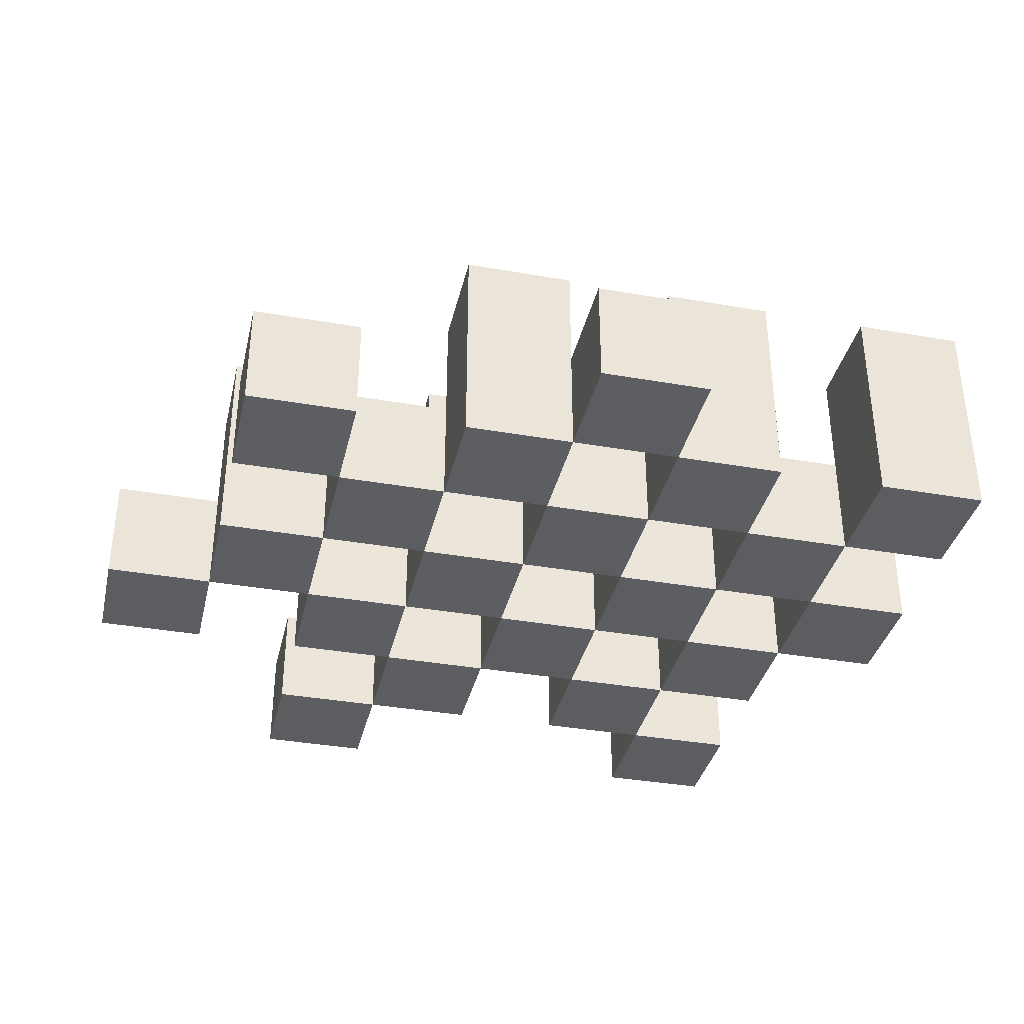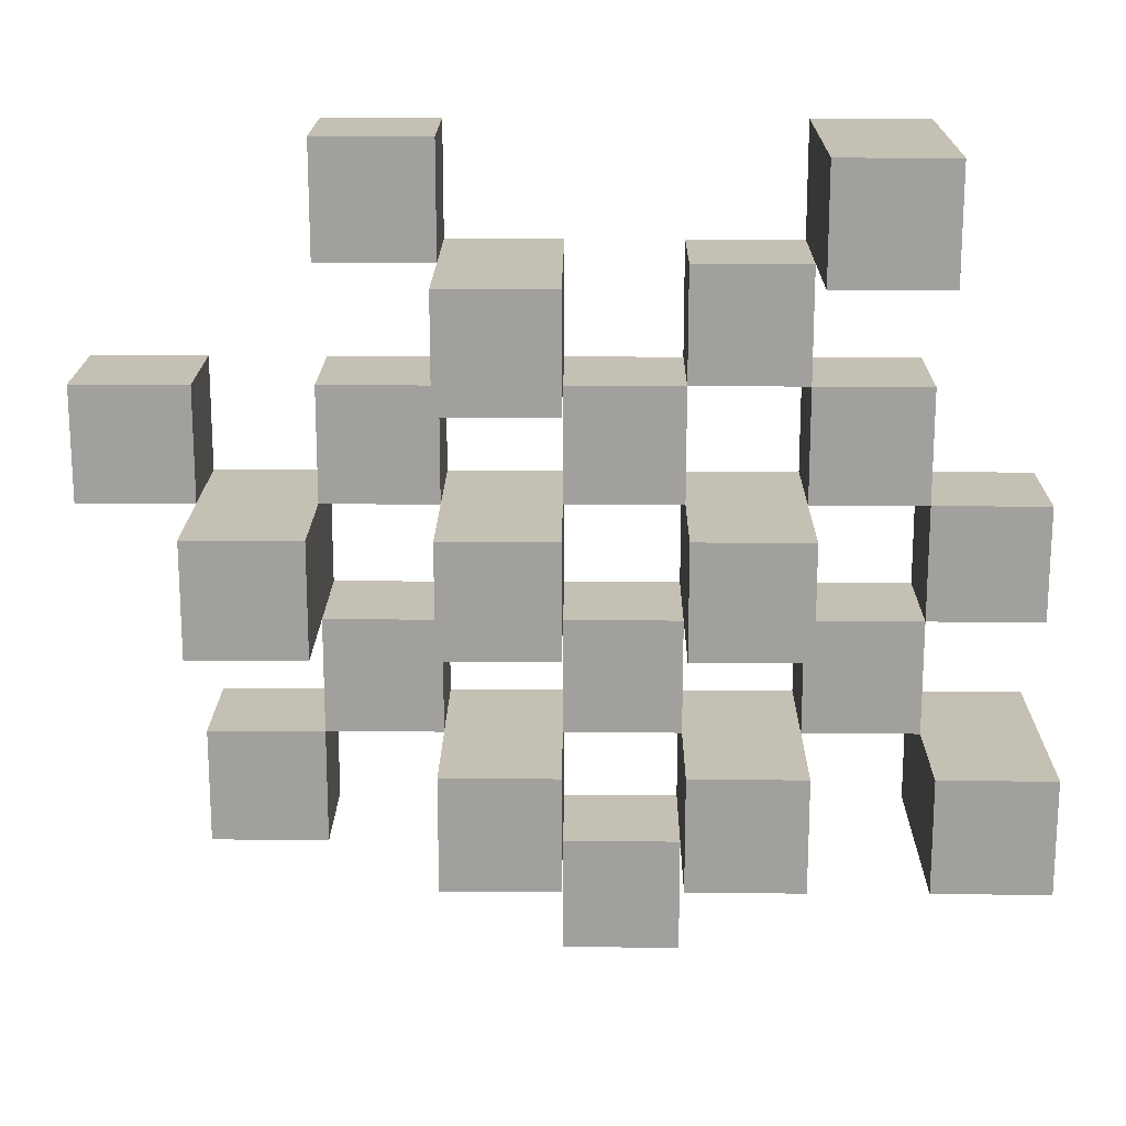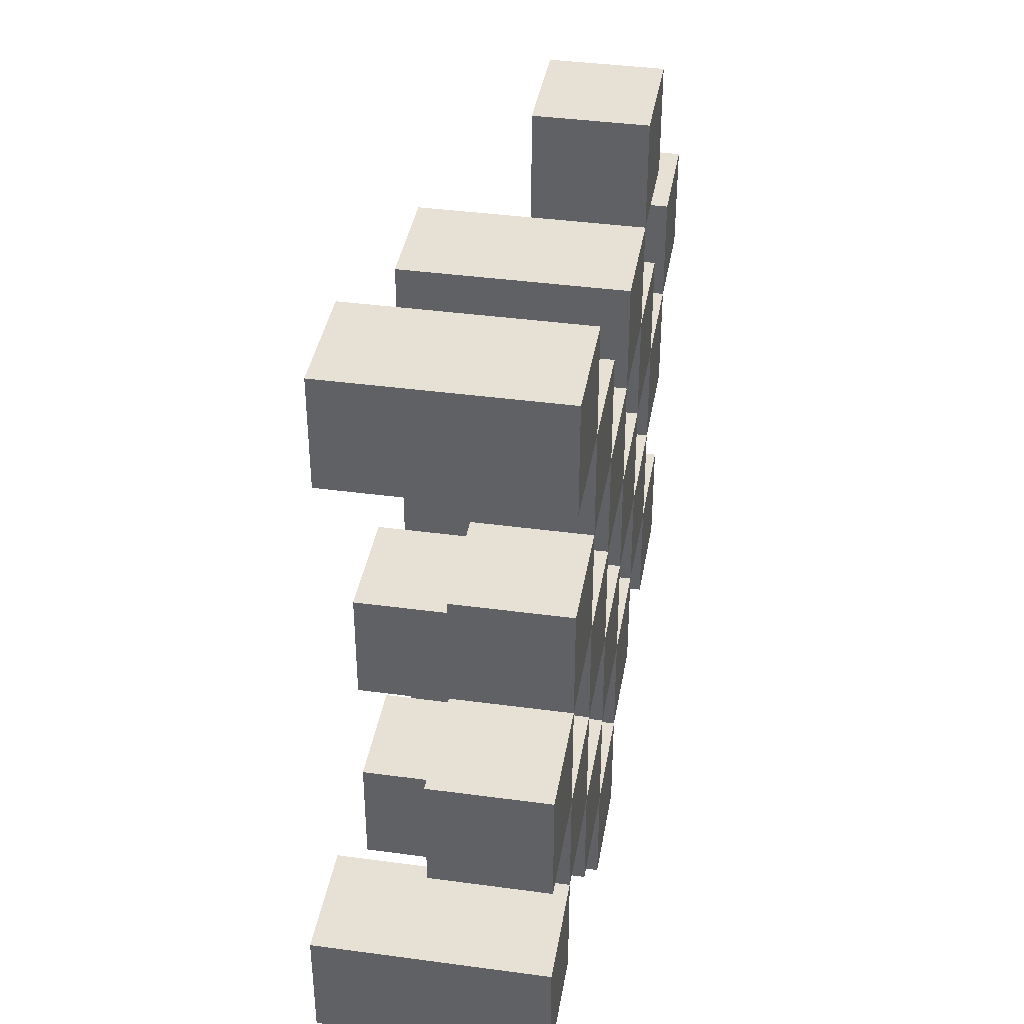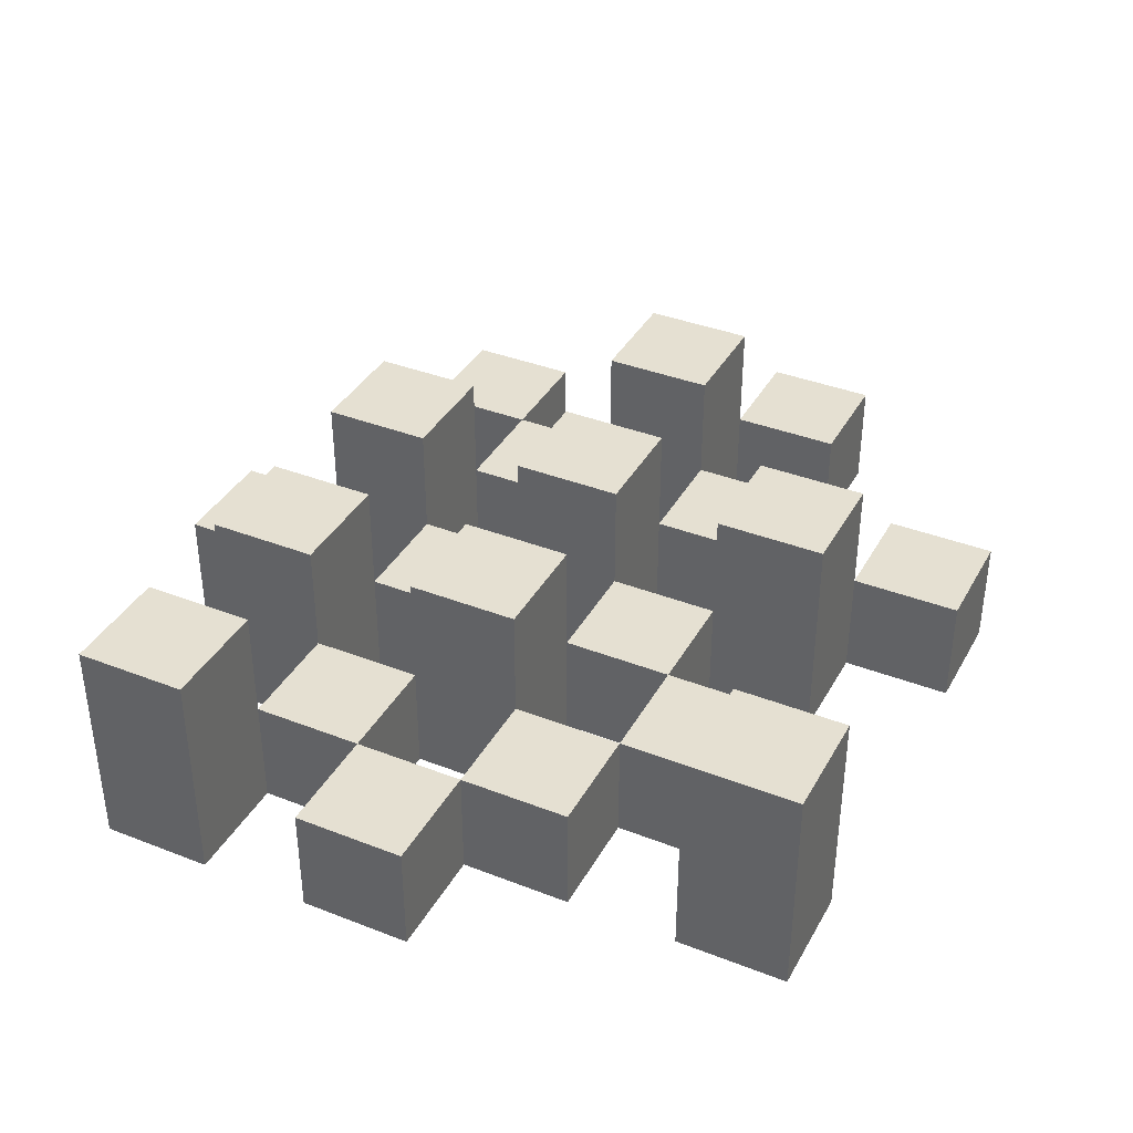
<metadata>
{"format":"obj","ext":"obj","renderer":"f3d","projection":"perspective","resolution":1024,"background":"white","views":[{"elev":-36.3,"azim":167.1,"up":"+Y"},{"elev":18.2,"azim":-179.3,"up":"+Z"},{"elev":39.1,"azim":-80.4,"up":"+Z"},{"elev":37.8,"azim":-63.6,"up":"+Y"}]}
</metadata>
<code>
o
v 10 0.9 39.7
v 10 0.9 39.6
v 10 0.9 39.5
v 10 0.9 39.4
v 10 1 39.7
v 10 1 39.6
v 10 1.1 39.5
v 10 1.1 39.4
v 10.1 0.9 40
v 10.1 0.9 39.9
v 10.1 0.9 39.8
v 10.1 0.9 39.7
v 10.1 0.9 39.6
v 10.1 0.9 39.5
v 10.1 1 39.8
v 10.1 1 39.7
v 10.1 1 39.6
v 10.1 1 39.5
v 10.1 1.1 40
v 10.1 1.1 39.9
v 10.2 0.9 39.9
v 10.2 0.9 39.8
v 10.2 0.9 39.7
v 10.2 0.9 39.6
v 10.2 0.9 39.5
v 10.2 0.9 39.4
v 10.2 1 39.9
v 10.2 1 39.8
v 10.2 1 39.7
v 10.2 1 39.6
v 10.2 1 39.5
v 10.2 1.1 39.7
v 10.2 1.1 39.6
v 10.2 1.1 39.5
v 10.2 1.1 39.4
v 10.3 0.9 39.8
v 10.3 0.9 39.7
v 10.3 0.9 39.6
v 10.3 0.9 39.5
v 10.3 0.9 39.4
v 10.3 0.9 39.3
v 10.3 1 39.8
v 10.3 1 39.7
v 10.3 1 39.6
v 10.3 1 39.5
v 10.3 1 39.4
v 10.3 1 39.3
v 10.4 0.9 39.9
v 10.4 0.9 39.8
v 10.4 0.9 39.7
v 10.4 0.9 39.6
v 10.4 0.9 39.5
v 10.4 0.9 39.4
v 10.4 1 39.8
v 10.4 1 39.7
v 10.4 1 39.6
v 10.4 1 39.5
v 10.4 1 39.4
v 10.4 1.1 39.9
v 10.4 1.1 39.8
v 10.4 1.1 39.7
v 10.4 1.1 39.6
v 10.4 1.1 39.5
v 10.4 1.1 39.4
v 10.5 0.9 40
v 10.5 0.9 39.9
v 10.5 0.9 39.8
v 10.5 0.9 39.7
v 10.5 0.9 39.6
v 10.5 0.9 39.5
v 10.5 1 40
v 10.5 1 39.9
v 10.5 1 39.8
v 10.5 1 39.7
v 10.5 1 39.6
v 10.5 1 39.5
v 10.6 0.9 39.7
v 10.6 0.9 39.6
v 10.6 0.9 39.5
v 10.6 0.9 39.4
v 10.6 1 39.7
v 10.6 1 39.6
v 10.6 1 39.5
v 10.6 1 39.4
v 10.6 1.1 39.7
v 10.6 1.1 39.6
v 10.7 0.9 39.8
v 10.7 0.9 39.7
v 10.7 1 39.8
v 10.7 1 39.7
v 10.1 0.9 39.7
v 10.1 0.9 39.6
v 10.1 0.9 39.5
v 10.1 0.9 39.4
v 10.1 1 39.7
v 10.1 1 39.6
v 10.1 1 39.5
v 10.1 1.1 39.5
v 10.1 1.1 39.4
v 10.2 0.9 40
v 10.2 0.9 39.9
v 10.2 0.9 39.8
v 10.2 0.9 39.7
v 10.2 0.9 39.6
v 10.2 0.9 39.5
v 10.2 1 39.9
v 10.2 1 39.8
v 10.2 1 39.7
v 10.2 1 39.6
v 10.2 1 39.5
v 10.2 1.1 40
v 10.2 1.1 39.9
v 10.3 0.9 39.9
v 10.3 0.9 39.8
v 10.3 0.9 39.7
v 10.3 0.9 39.6
v 10.3 0.9 39.5
v 10.3 0.9 39.4
v 10.3 1 39.9
v 10.3 1 39.8
v 10.3 1 39.7
v 10.3 1 39.6
v 10.3 1 39.5
v 10.3 1 39.4
v 10.3 1.1 39.7
v 10.3 1.1 39.6
v 10.3 1.1 39.5
v 10.3 1.1 39.4
v 10.4 0.9 39.8
v 10.4 0.9 39.7
v 10.4 0.9 39.6
v 10.4 0.9 39.5
v 10.4 0.9 39.4
v 10.4 0.9 39.3
v 10.4 1 39.8
v 10.4 1 39.7
v 10.4 1 39.6
v 10.4 1 39.5
v 10.4 1 39.4
v 10.4 1 39.3
v 10.5 0.9 39.9
v 10.5 0.9 39.8
v 10.5 0.9 39.7
v 10.5 0.9 39.6
v 10.5 0.9 39.5
v 10.5 0.9 39.4
v 10.5 1 39.9
v 10.5 1 39.8
v 10.5 1 39.7
v 10.5 1 39.6
v 10.5 1 39.5
v 10.5 1.1 39.9
v 10.5 1.1 39.8
v 10.5 1.1 39.7
v 10.5 1.1 39.6
v 10.5 1.1 39.5
v 10.5 1.1 39.4
v 10.6 0.9 40
v 10.6 0.9 39.9
v 10.6 0.9 39.8
v 10.6 0.9 39.7
v 10.6 0.9 39.6
v 10.6 0.9 39.5
v 10.6 1 40
v 10.6 1 39.9
v 10.6 1 39.8
v 10.6 1 39.7
v 10.6 1 39.6
v 10.6 1 39.5
v 10.7 0.9 39.7
v 10.7 0.9 39.6
v 10.7 0.9 39.5
v 10.7 0.9 39.4
v 10.7 1 39.7
v 10.7 1 39.5
v 10.7 1 39.4
v 10.7 1.1 39.7
v 10.7 1.1 39.6
v 10.8 0.9 39.8
v 10.8 0.9 39.7
v 10.8 1 39.8
v 10.8 1 39.7
v 10.1 0.9 40
v 10.1 1.1 40
v 10.2 0.9 40
v 10.2 1.1 40
v 10.5 0.9 40
v 10.5 1 40
v 10.6 0.9 40
v 10.6 1 40
v 10.2 0.9 39.9
v 10.2 1 39.9
v 10.3 0.9 39.9
v 10.3 1 39.9
v 10.4 0.9 39.9
v 10.4 1.1 39.9
v 10.5 0.9 39.9
v 10.5 1 39.9
v 10.5 1.1 39.9
v 10.1 0.9 39.8
v 10.1 1 39.8
v 10.2 0.9 39.8
v 10.2 1 39.8
v 10.3 0.9 39.8
v 10.3 1 39.8
v 10.4 0.9 39.8
v 10.4 1 39.8
v 10.5 0.9 39.8
v 10.5 1 39.8
v 10.6 0.9 39.8
v 10.6 1 39.8
v 10.7 0.9 39.8
v 10.7 1 39.8
v 10.8 0.9 39.8
v 10.8 1 39.8
v 10 0.9 39.7
v 10 1 39.7
v 10.1 0.9 39.7
v 10.1 1 39.7
v 10.2 0.9 39.7
v 10.2 1 39.7
v 10.2 1.1 39.7
v 10.3 0.9 39.7
v 10.3 1 39.7
v 10.3 1.1 39.7
v 10.4 0.9 39.7
v 10.4 1 39.7
v 10.4 1.1 39.7
v 10.5 0.9 39.7
v 10.5 1 39.7
v 10.5 1.1 39.7
v 10.6 0.9 39.7
v 10.6 1 39.7
v 10.6 1.1 39.7
v 10.7 0.9 39.7
v 10.7 1 39.7
v 10.7 1.1 39.7
v 10.1 0.9 39.6
v 10.1 1 39.6
v 10.2 0.9 39.6
v 10.2 1 39.6
v 10.3 0.9 39.6
v 10.3 1 39.6
v 10.4 0.9 39.6
v 10.4 1 39.6
v 10.5 0.9 39.6
v 10.5 1 39.6
v 10.6 0.9 39.6
v 10.6 1 39.6
v 10 0.9 39.5
v 10 1.1 39.5
v 10.1 0.9 39.5
v 10.1 1 39.5
v 10.1 1.1 39.5
v 10.2 0.9 39.5
v 10.2 1 39.5
v 10.2 1.1 39.5
v 10.3 0.9 39.5
v 10.3 1 39.5
v 10.3 1.1 39.5
v 10.4 0.9 39.5
v 10.4 1 39.5
v 10.4 1.1 39.5
v 10.5 0.9 39.5
v 10.5 1 39.5
v 10.5 1.1 39.5
v 10.6 0.9 39.5
v 10.6 1 39.5
v 10.7 0.9 39.5
v 10.7 1 39.5
v 10.3 0.9 39.4
v 10.3 1 39.4
v 10.4 0.9 39.4
v 10.4 1 39.4
v 10.1 0.9 39.9
v 10.1 1.1 39.9
v 10.2 0.9 39.9
v 10.2 1 39.9
v 10.2 1.1 39.9
v 10.5 0.9 39.9
v 10.5 1 39.9
v 10.6 0.9 39.9
v 10.6 1 39.9
v 10.2 0.9 39.8
v 10.2 1 39.8
v 10.3 0.9 39.8
v 10.3 1 39.8
v 10.4 0.9 39.8
v 10.4 1 39.8
v 10.4 1.1 39.8
v 10.5 0.9 39.8
v 10.5 1 39.8
v 10.5 1.1 39.8
v 10.1 0.9 39.7
v 10.1 1 39.7
v 10.2 0.9 39.7
v 10.2 1 39.7
v 10.3 0.9 39.7
v 10.3 1 39.7
v 10.4 0.9 39.7
v 10.4 1 39.7
v 10.5 0.9 39.7
v 10.5 1 39.7
v 10.6 0.9 39.7
v 10.6 1 39.7
v 10.7 0.9 39.7
v 10.7 1 39.7
v 10.8 0.9 39.7
v 10.8 1 39.7
v 10 0.9 39.6
v 10 1 39.6
v 10.1 0.9 39.6
v 10.1 1 39.6
v 10.2 0.9 39.6
v 10.2 1 39.6
v 10.2 1.1 39.6
v 10.3 0.9 39.6
v 10.3 1 39.6
v 10.3 1.1 39.6
v 10.4 0.9 39.6
v 10.4 1 39.6
v 10.4 1.1 39.6
v 10.5 0.9 39.6
v 10.5 1 39.6
v 10.5 1.1 39.6
v 10.6 0.9 39.6
v 10.6 1 39.6
v 10.6 1.1 39.6
v 10.7 0.9 39.6
v 10.7 1.1 39.6
v 10.1 0.9 39.5
v 10.1 1 39.5
v 10.2 0.9 39.5
v 10.2 1 39.5
v 10.3 0.9 39.5
v 10.3 1 39.5
v 10.4 0.9 39.5
v 10.4 1 39.5
v 10.5 0.9 39.5
v 10.5 1 39.5
v 10.6 0.9 39.5
v 10.6 1 39.5
v 10 0.9 39.4
v 10 1.1 39.4
v 10.1 0.9 39.4
v 10.1 1.1 39.4
v 10.2 0.9 39.4
v 10.2 1.1 39.4
v 10.3 0.9 39.4
v 10.3 1 39.4
v 10.3 1.1 39.4
v 10.4 0.9 39.4
v 10.4 1 39.4
v 10.4 1.1 39.4
v 10.5 0.9 39.4
v 10.5 1.1 39.4
v 10.6 0.9 39.4
v 10.6 1 39.4
v 10.7 0.9 39.4
v 10.7 1 39.4
v 10.3 0.9 39.3
v 10.3 1 39.3
v 10.4 0.9 39.3
v 10.4 1 39.3
v 10.1 0.9 40
v 10.2 0.9 40
v 10.5 0.9 40
v 10.6 0.9 40
v 10.1 0.9 39.9
v 10.2 0.9 39.9
v 10.3 0.9 39.9
v 10.4 0.9 39.9
v 10.5 0.9 39.9
v 10.6 0.9 39.9
v 10.1 0.9 39.8
v 10.2 0.9 39.8
v 10.3 0.9 39.8
v 10.4 0.9 39.8
v 10.5 0.9 39.8
v 10.6 0.9 39.8
v 10.7 0.9 39.8
v 10.8 0.9 39.8
v 10 0.9 39.7
v 10.1 0.9 39.7
v 10.2 0.9 39.7
v 10.3 0.9 39.7
v 10.4 0.9 39.7
v 10.5 0.9 39.7
v 10.6 0.9 39.7
v 10.7 0.9 39.7
v 10.8 0.9 39.7
v 10 0.9 39.6
v 10.1 0.9 39.6
v 10.2 0.9 39.6
v 10.3 0.9 39.6
v 10.4 0.9 39.6
v 10.5 0.9 39.6
v 10.6 0.9 39.6
v 10.7 0.9 39.6
v 10 0.9 39.5
v 10.1 0.9 39.5
v 10.2 0.9 39.5
v 10.3 0.9 39.5
v 10.4 0.9 39.5
v 10.5 0.9 39.5
v 10.6 0.9 39.5
v 10.7 0.9 39.5
v 10 0.9 39.4
v 10.1 0.9 39.4
v 10.2 0.9 39.4
v 10.3 0.9 39.4
v 10.4 0.9 39.4
v 10.5 0.9 39.4
v 10.6 0.9 39.4
v 10.7 0.9 39.4
v 10.3 0.9 39.3
v 10.4 0.9 39.3
v 10.5 1 40
v 10.6 1 40
v 10.2 1 39.9
v 10.3 1 39.9
v 10.5 1 39.9
v 10.6 1 39.9
v 10.1 1 39.8
v 10.2 1 39.8
v 10.3 1 39.8
v 10.4 1 39.8
v 10.5 1 39.8
v 10.6 1 39.8
v 10.7 1 39.8
v 10.8 1 39.8
v 10 1 39.7
v 10.1 1 39.7
v 10.2 1 39.7
v 10.3 1 39.7
v 10.4 1 39.7
v 10.5 1 39.7
v 10.6 1 39.7
v 10.7 1 39.7
v 10.8 1 39.7
v 10 1 39.6
v 10.1 1 39.6
v 10.2 1 39.6
v 10.3 1 39.6
v 10.4 1 39.6
v 10.5 1 39.6
v 10.6 1 39.6
v 10.1 1 39.5
v 10.2 1 39.5
v 10.3 1 39.5
v 10.4 1 39.5
v 10.5 1 39.5
v 10.6 1 39.5
v 10.7 1 39.5
v 10.3 1 39.4
v 10.4 1 39.4
v 10.6 1 39.4
v 10.7 1 39.4
v 10.3 1 39.3
v 10.4 1 39.3
v 10.1 1.1 40
v 10.2 1.1 40
v 10.1 1.1 39.9
v 10.2 1.1 39.9
v 10.4 1.1 39.9
v 10.5 1.1 39.9
v 10.4 1.1 39.8
v 10.5 1.1 39.8
v 10.2 1.1 39.7
v 10.3 1.1 39.7
v 10.4 1.1 39.7
v 10.5 1.1 39.7
v 10.6 1.1 39.7
v 10.7 1.1 39.7
v 10.2 1.1 39.6
v 10.3 1.1 39.6
v 10.4 1.1 39.6
v 10.5 1.1 39.6
v 10.6 1.1 39.6
v 10.7 1.1 39.6
v 10 1.1 39.5
v 10.1 1.1 39.5
v 10.2 1.1 39.5
v 10.3 1.1 39.5
v 10.4 1.1 39.5
v 10.5 1.1 39.5
v 10 1.1 39.4
v 10.1 1.1 39.4
v 10.2 1.1 39.4
v 10.3 1.1 39.4
v 10.4 1.1 39.4
v 10.5 1.1 39.4
f 5 2 1
f 6 2 5
f 7 4 3
f 8 4 7
f 15 12 11
f 16 12 15
f 17 14 13
f 18 14 17
f 19 10 9
f 20 10 19
f 27 22 21
f 28 22 27
f 29 24 23
f 30 24 29
f 31 26 25
f 32 30 29
f 33 30 32
f 34 26 31
f 35 26 34
f 42 37 36
f 43 37 42
f 44 39 38
f 45 39 44
f 46 41 40
f 47 41 46
f 54 49 48
f 55 51 50
f 56 51 55
f 57 53 52
f 58 53 57
f 59 54 48
f 60 54 59
f 61 56 55
f 62 56 61
f 63 58 57
f 64 58 63
f 71 66 65
f 72 66 71
f 73 68 67
f 74 68 73
f 75 70 69
f 76 70 75
f 81 78 77
f 82 78 81
f 83 80 79
f 84 80 83
f 85 82 81
f 86 82 85
f 89 88 87
f 90 88 89
f 91 92 95
f 95 92 96
f 93 94 97
f 97 94 98
f 98 94 99
f 100 101 106
f 102 103 107
f 107 103 108
f 104 105 109
f 109 105 110
f 100 106 111
f 111 106 112
f 113 114 119
f 119 114 120
f 115 116 121
f 121 116 122
f 117 118 123
f 123 118 124
f 121 122 125
f 125 122 126
f 123 124 127
f 127 124 128
f 129 130 135
f 135 130 136
f 131 132 137
f 137 132 138
f 133 134 139
f 139 134 140
f 141 142 147
f 147 142 148
f 143 144 149
f 149 144 150
f 145 146 151
f 147 148 152
f 152 148 153
f 149 150 154
f 154 150 155
f 151 146 156
f 156 146 157
f 158 159 164
f 164 159 165
f 160 161 166
f 166 161 167
f 162 163 168
f 168 163 169
f 170 171 174
f 172 173 175
f 175 173 176
f 174 171 177
f 177 171 178
f 179 180 181
f 181 180 182
f 185 184 183
f 186 184 185
f 189 188 187
f 190 188 189
f 193 192 191
f 194 192 193
f 197 196 195
f 198 196 197
f 199 196 198
f 202 201 200
f 203 201 202
f 206 205 204
f 207 205 206
f 210 209 208
f 211 209 210
f 214 213 212
f 215 213 214
f 218 217 216
f 219 217 218
f 223 221 220
f 223 222 221
f 224 222 223
f 225 222 224
f 229 227 226
f 229 228 227
f 230 228 229
f 231 228 230
f 235 233 232
f 235 234 233
f 236 234 235
f 237 234 236
f 240 239 238
f 241 239 240
f 244 243 242
f 245 243 244
f 248 247 246
f 249 247 248
f 252 251 250
f 253 251 252
f 254 251 253
f 258 256 255
f 258 257 256
f 259 257 258
f 260 257 259
f 264 262 261
f 264 263 262
f 265 263 264
f 266 263 265
f 269 268 267
f 270 268 269
f 273 272 271
f 274 272 273
f 275 276 277
f 277 276 278
f 278 276 279
f 280 281 282
f 282 281 283
f 284 285 286
f 286 285 287
f 288 289 291
f 289 290 291
f 291 290 292
f 292 290 293
f 294 295 296
f 296 295 297
f 298 299 300
f 300 299 301
f 302 303 304
f 304 303 305
f 306 307 308
f 308 307 309
f 310 311 312
f 312 311 313
f 314 315 317
f 315 316 317
f 317 316 318
f 318 316 319
f 320 321 323
f 321 322 323
f 323 322 324
f 324 322 325
f 326 327 329
f 327 328 329
f 329 328 330
f 331 332 333
f 333 332 334
f 335 336 337
f 337 336 338
f 339 340 341
f 341 340 342
f 343 344 345
f 345 344 346
f 347 348 349
f 349 348 350
f 350 348 351
f 352 353 355
f 353 354 355
f 355 354 356
f 357 358 359
f 359 358 360
f 361 362 363
f 363 362 364
f 369 366 365
f 370 366 369
f 373 368 367
f 374 368 373
f 376 371 370
f 377 371 376
f 378 373 372
f 379 373 378
f 384 376 375
f 385 376 384
f 386 378 377
f 387 378 386
f 388 380 379
f 389 380 388
f 390 382 381
f 391 382 390
f 392 384 383
f 393 384 392
f 394 386 385
f 395 386 394
f 396 388 387
f 397 388 396
f 398 390 389
f 399 390 398
f 401 394 393
f 402 394 401
f 403 396 395
f 404 396 403
f 405 398 397
f 406 398 405
f 408 401 400
f 409 401 408
f 410 403 402
f 411 403 410
f 412 405 404
f 413 405 412
f 414 407 406
f 415 407 414
f 416 412 411
f 417 412 416
f 418 419 422
f 422 419 423
f 420 421 425
f 425 421 426
f 424 425 433
f 433 425 434
f 426 427 435
f 435 427 436
f 428 429 437
f 437 429 438
f 430 431 439
f 439 431 440
f 432 433 441
f 441 433 442
f 442 443 448
f 448 443 449
f 444 445 450
f 450 445 451
f 446 447 452
f 452 447 453
f 453 454 457
f 457 454 458
f 455 456 459
f 459 456 460
f 461 462 463
f 463 462 464
f 465 466 467
f 467 466 468
f 469 470 475
f 475 470 476
f 471 472 477
f 477 472 478
f 473 474 479
f 479 474 480
f 481 482 487
f 487 482 488
f 483 484 489
f 489 484 490
f 485 486 491
f 491 486 492

</code>
